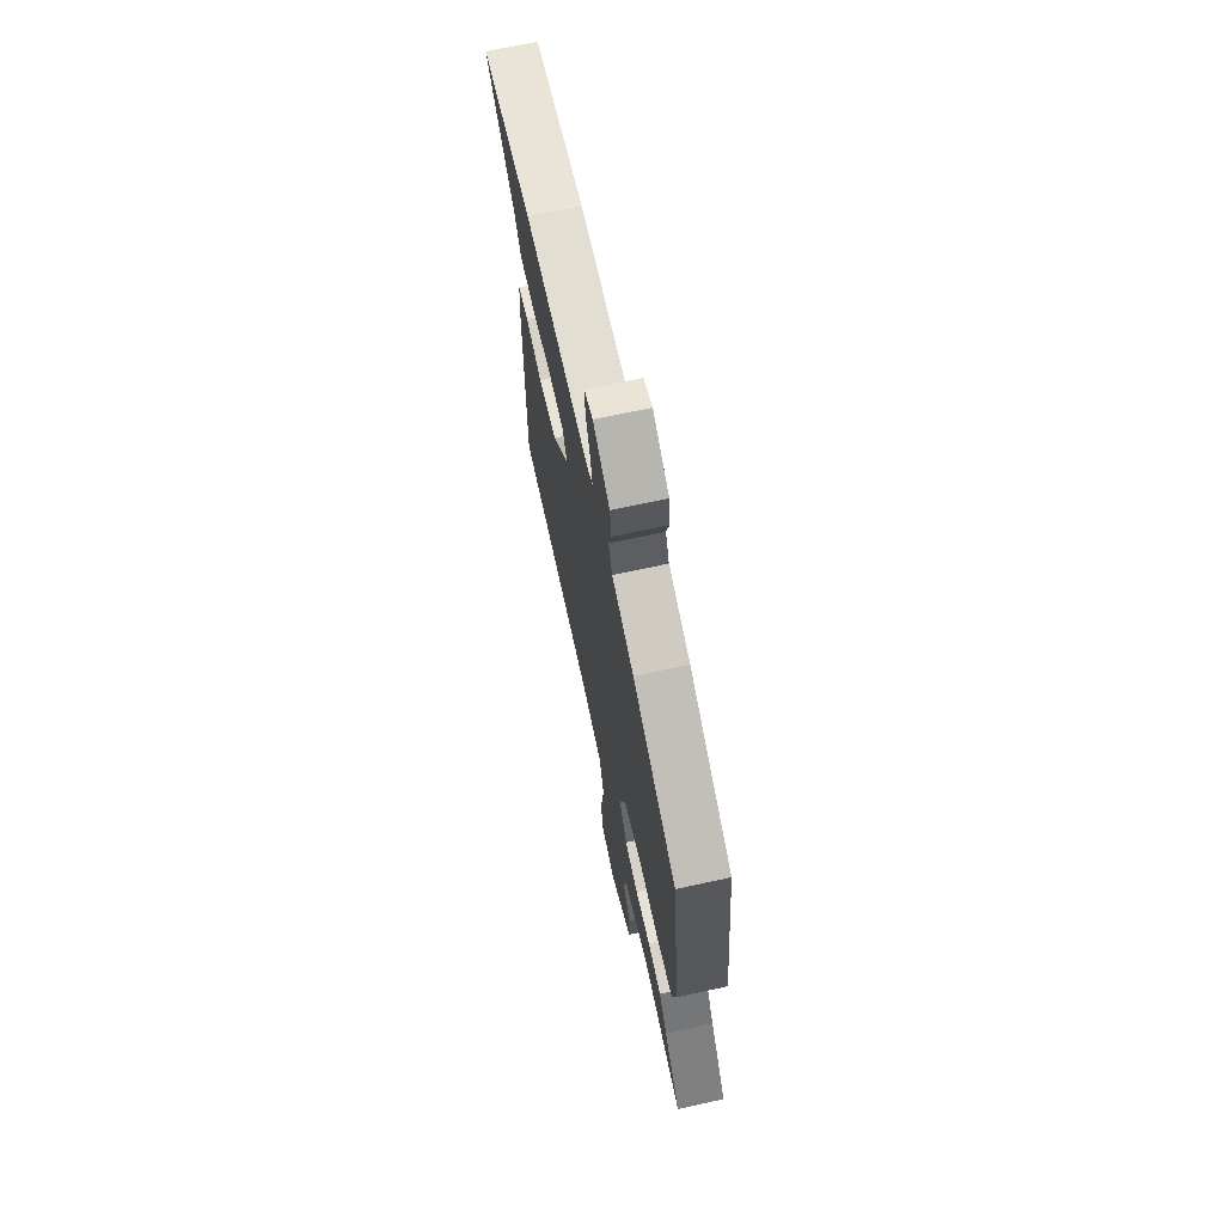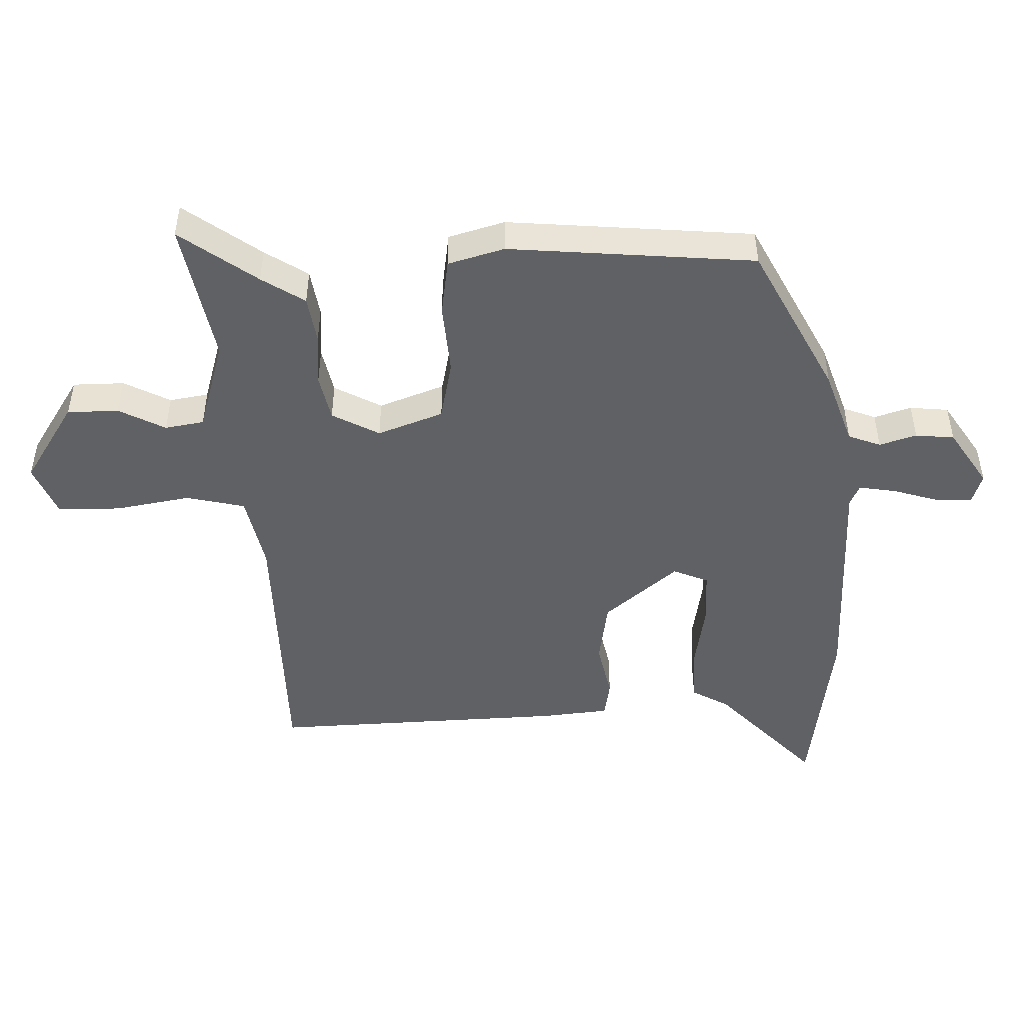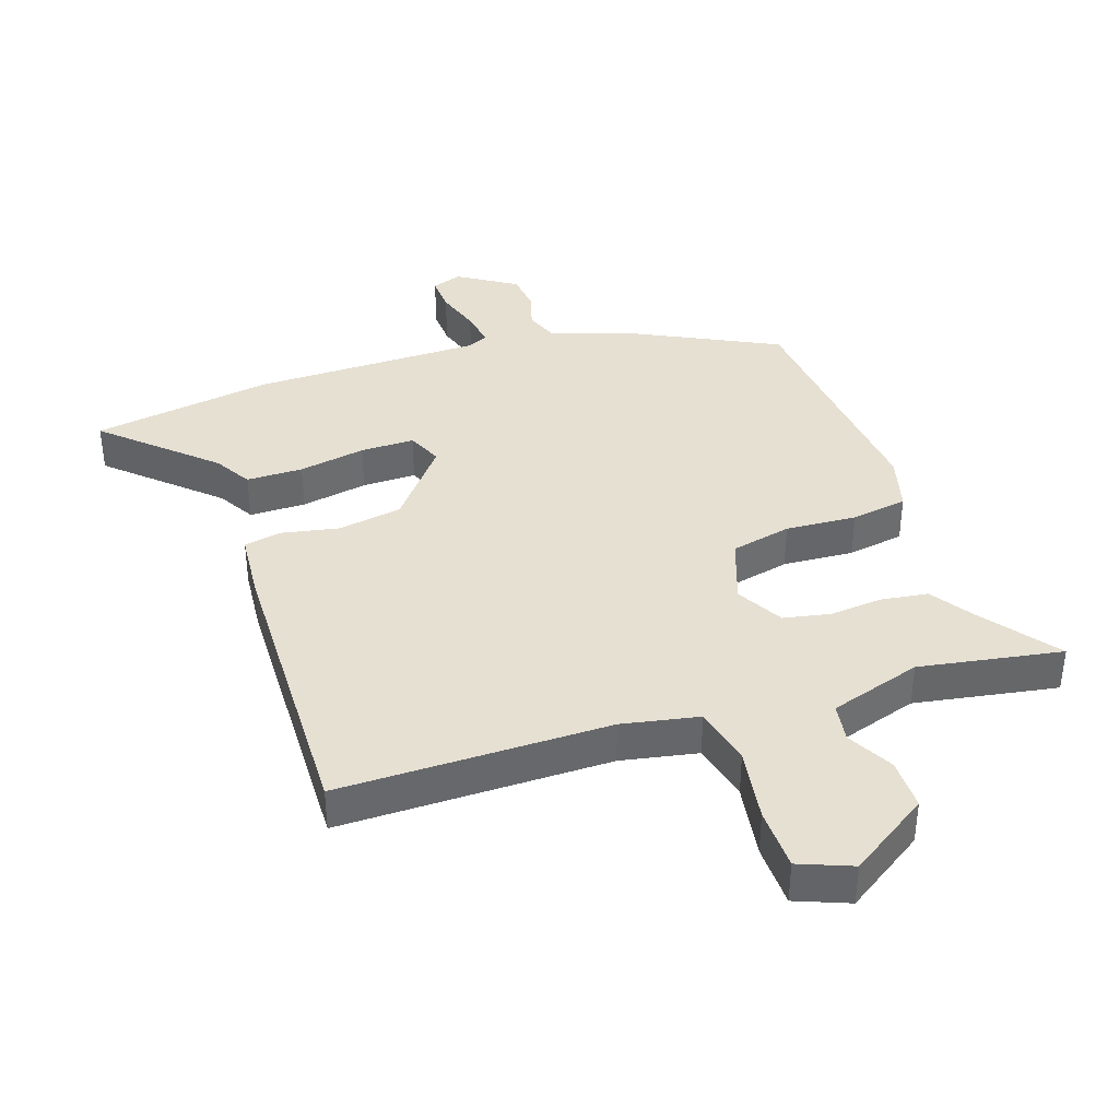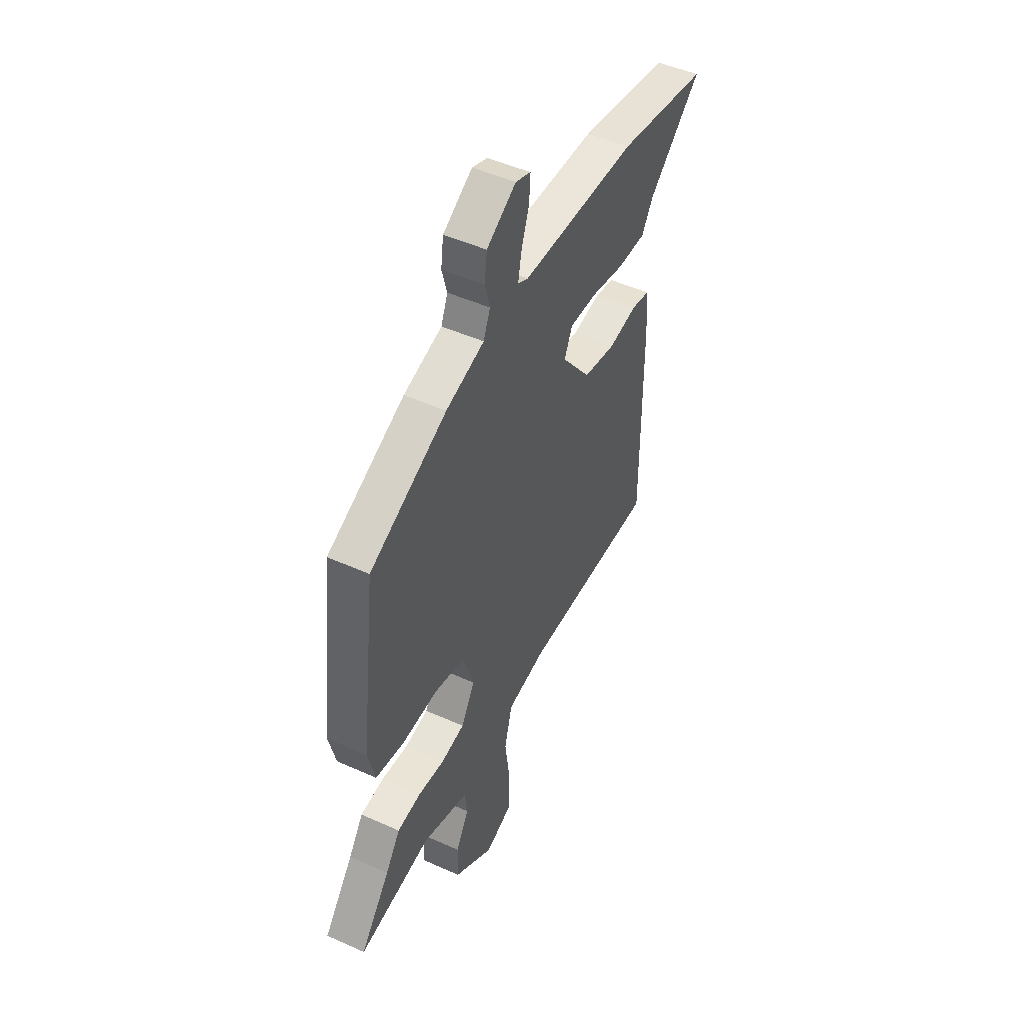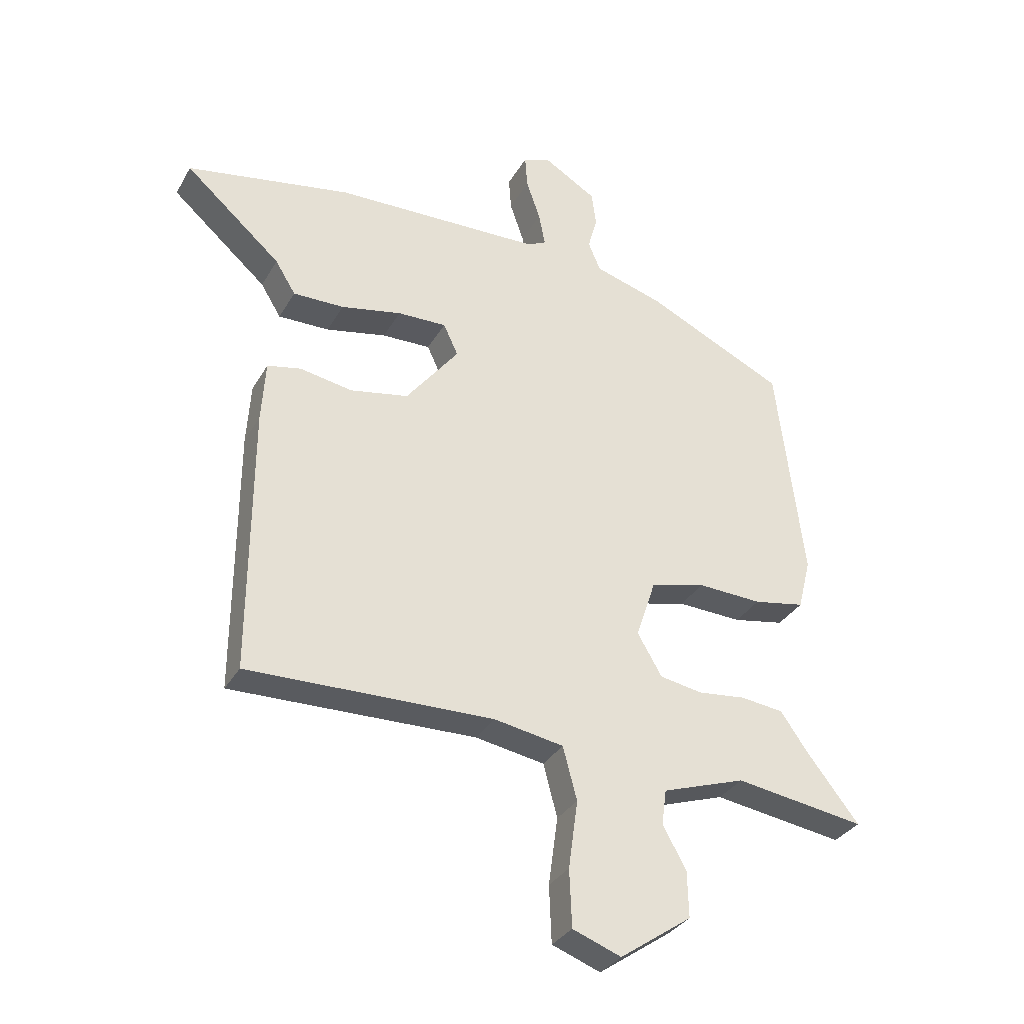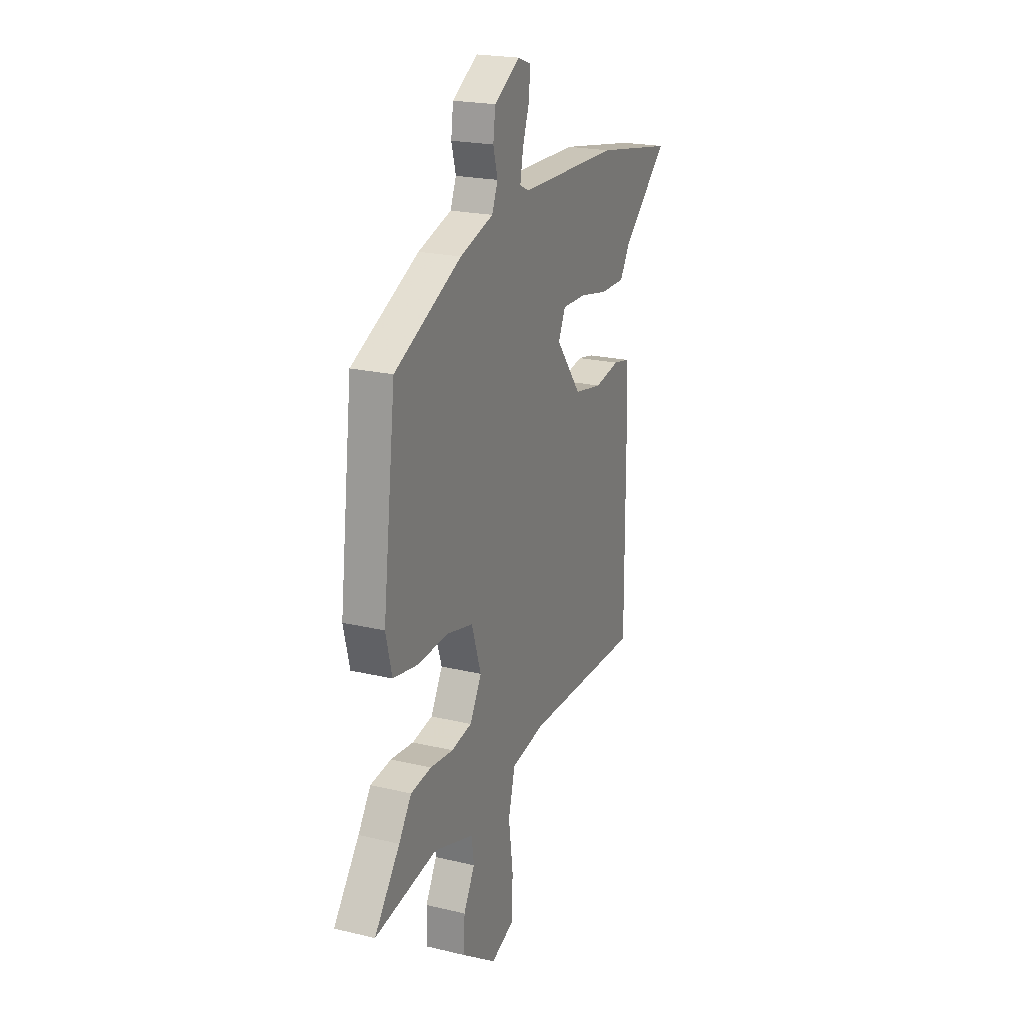
<metadata>
{"format":"obj","ext":"obj","renderer":"f3d","projection":"perspective","resolution":1024,"background":"white","views":[{"elev":69.0,"azim":-102.3,"up":"+Z"},{"elev":-47.9,"azim":-86.4,"up":"+Y"},{"elev":38.5,"azim":162.5,"up":"+Y"},{"elev":48.3,"azim":-63.3,"up":"+Z"},{"elev":-32.6,"azim":154.5,"up":"+Z"},{"elev":21.6,"azim":-67.2,"up":"+Z"}]}
</metadata>
<code>
v -0.583 0.07 -0.497
v -0.492 0.07 -0.381
v -0.447 0.07 -0.316
v -0.373 0.07 -0.307
v -0.291 0.07 -0.316
v -0.218 0.07 -0.303
v -0.176 0.07 -0.231
v -0.21 0.07 -0.128
v -0.304 0.07 -0.105
v -0.415 0.07 -0.11
v -0.503 0.07 -0.094
v -0.525 0.07 -0.006
v -0.479 0.07 0.375
v -0.241 0.07 0.488
v -0.122 0.07 0.524
v -0.101 0.07 0.574
v -0.117 0.07 0.632
v -0.109 0.07 0.692
v -0.018 0.07 0.747
v 0.029 0.07 0.73
v 0.025 0.07 0.673
v 0.001 0.07 0.603
v -0.01 0.07 0.546
v 0.022 0.07 0.53
v 0.38 0.07 0.521
v 0.662 0.07 0.471
v 0.497 0.07 0.326
v 0.462 0.07 0.269
v 0.374 0.07 0.27
v 0.27 0.07 0.291
v 0.186 0.07 0.293
v 0.161 0.07 0.239
v 0.252 0.07 0.122
v 0.352 0.07 0.103
v 0.442 0.07 0.119
v 0.5 0.07 0.107
v 0.507 0.07 0.001
v 0.509 0.07 -0.459
v 0.087 0.07 -0.45
v -0.033 0.07 -0.471
v -0.057 0.07 -0.562
v -0.041 0.07 -0.679
v -0.045 0.07 -0.777
v -0.128 0.07 -0.808
v -0.251 0.07 -0.723
v -0.249 0.07 -0.643
v -0.209 0.07 -0.572
v -0.217 0.07 -0.511
v -0.36 0.07 -0.463
v -0.583 0 -0.497
v -0.492 0 -0.381
v -0.447 0 -0.316
v -0.373 0 -0.307
v -0.291 0 -0.316
v -0.218 0 -0.303
v -0.176 0 -0.231
v -0.21 0 -0.128
v -0.304 0 -0.105
v -0.415 0 -0.11
v -0.503 0 -0.094
v -0.525 0 -0.006
v -0.479 0 0.375
v -0.241 0 0.488
v -0.122 0 0.524
v -0.101 0 0.574
v -0.117 0 0.632
v -0.109 0 0.692
v -0.018 0 0.747
v 0.029 0 0.73
v 0.025 0 0.673
v 0.001 0 0.603
v -0.01 0 0.546
v 0.022 0 0.53
v 0.38 0 0.521
v 0.662 0 0.471
v 0.497 0 0.326
v 0.462 0 0.269
v 0.374 0 0.27
v 0.27 0 0.291
v 0.186 0 0.293
v 0.161 0 0.239
v 0.252 0 0.122
v 0.352 0 0.103
v 0.442 0 0.119
v 0.5 0 0.107
v 0.507 0 0.001
v 0.509 0 -0.459
v 0.087 0 -0.45
v -0.033 0 -0.471
v -0.057 0 -0.562
v -0.041 0 -0.679
v -0.045 0 -0.777
v -0.128 0 -0.808
v -0.251 0 -0.723
v -0.249 0 -0.643
v -0.209 0 -0.572
v -0.217 0 -0.511
v -0.36 0 -0.463
f 45 46 47
f 44 45 47
f 43 44 47
f 42 43 47
f 41 42 47
f 40 41 47 48
f 37 38 39
f 36 37 39
f 35 36 39
f 34 35 39
f 33 34 39 40
f 32 33 40 48
f 27 28 29 30
f 27 30 31
f 26 27 31
f 25 26 31
f 24 25 31
f 31 32 48
f 24 31 48
f 23 24 48
f 20 21 22
f 19 20 22
f 18 19 22
f 17 18 22
f 16 17 22
f 15 16 22 23
f 14 15 23
f 13 14 23
f 12 13 23
f 11 12 23
f 10 11 23
f 9 10 23
f 2 3 4 5
f 2 5 6
f 1 2 6
f 49 1 6
f 48 49 6
f 8 9 23
f 7 8 23
f 7 23 48
f 6 7 48
f 96 95 94
f 96 94 93
f 96 93 92
f 96 92 91
f 96 91 90
f 97 96 90 89
f 88 87 86
f 88 86 85
f 88 85 84
f 88 84 83
f 89 88 83 82
f 97 89 82 81
f 79 78 77 76
f 80 79 76
f 80 76 75
f 80 75 74
f 80 74 73
f 97 81 80
f 97 80 73
f 97 73 72
f 71 70 69
f 71 69 68
f 71 68 67
f 71 67 66
f 71 66 65
f 72 71 65 64
f 72 64 63
f 72 63 62
f 72 62 61
f 72 61 60
f 72 60 59
f 72 59 58
f 54 53 52 51
f 55 54 51
f 55 51 50
f 55 50 98
f 55 98 97
f 72 58 57
f 72 57 56
f 97 72 56
f 97 56 55
f 1 50 51 2
f 2 51 52 3
f 3 52 53 4
f 4 53 54 5
f 5 54 55 6
f 6 55 56 7
f 7 56 57 8
f 8 57 58 9
f 9 58 59 10
f 10 59 60 11
f 11 60 61 12
f 12 61 62 13
f 13 62 63 14
f 14 63 64 15
f 15 64 65 16
f 16 65 66 17
f 17 66 67 18
f 18 67 68 19
f 19 68 69 20
f 20 69 70 21
f 21 70 71 22
f 22 71 72 23
f 23 72 73 24
f 24 73 74 25
f 25 74 75 26
f 26 75 76 27
f 27 76 77 28
f 28 77 78 29
f 29 78 79 30
f 30 79 80 31
f 31 80 81 32
f 32 81 82 33
f 33 82 83 34
f 34 83 84 35
f 35 84 85 36
f 36 85 86 37
f 37 86 87 38
f 38 87 88 39
f 39 88 89 40
f 40 89 90 41
f 41 90 91 42
f 42 91 92 43
f 43 92 93 44
f 44 93 94 45
f 45 94 95 46
f 46 95 96 47
f 47 96 97 48
f 48 97 98 49
f 49 98 50 1

</code>
